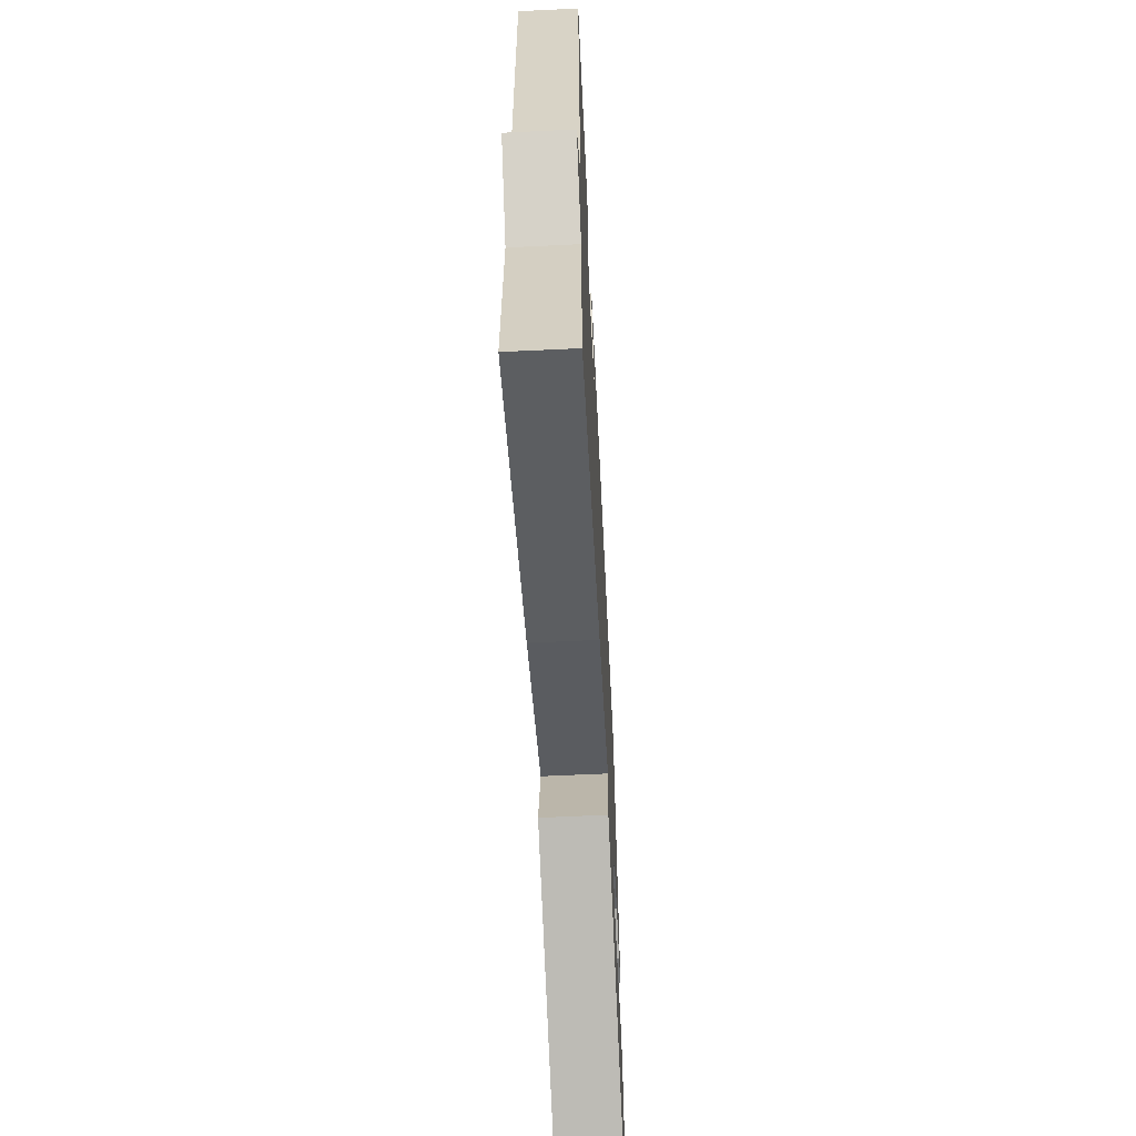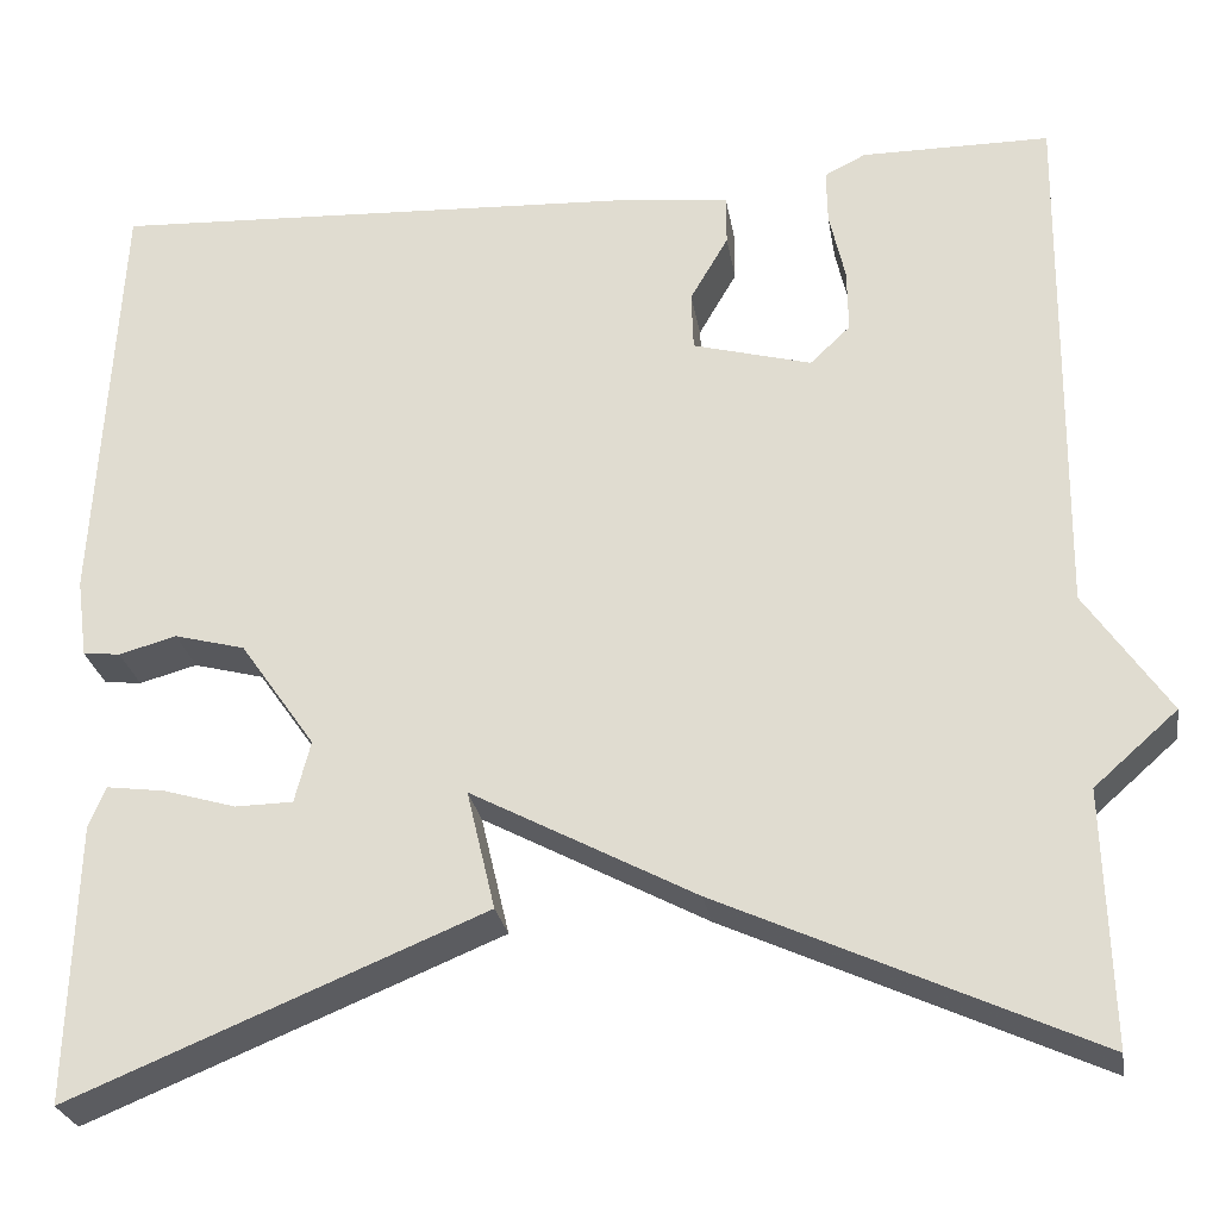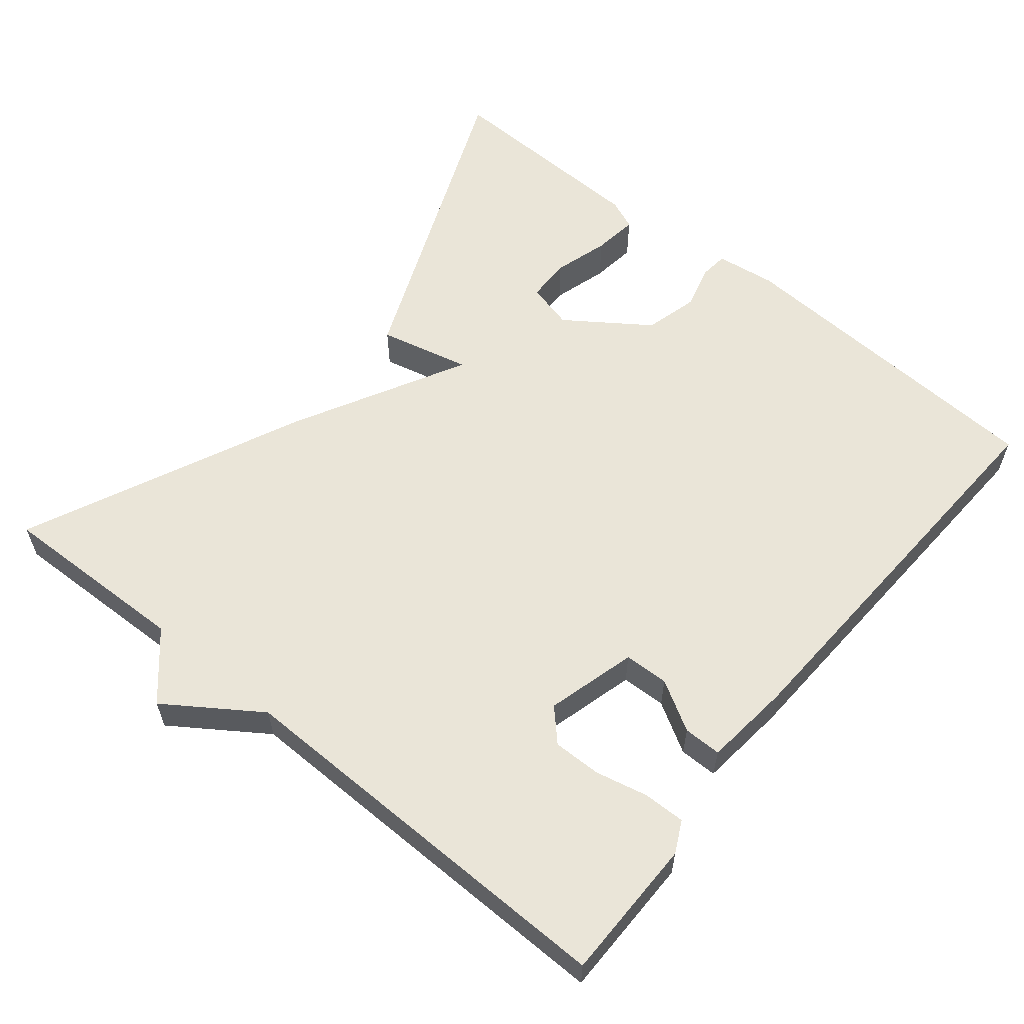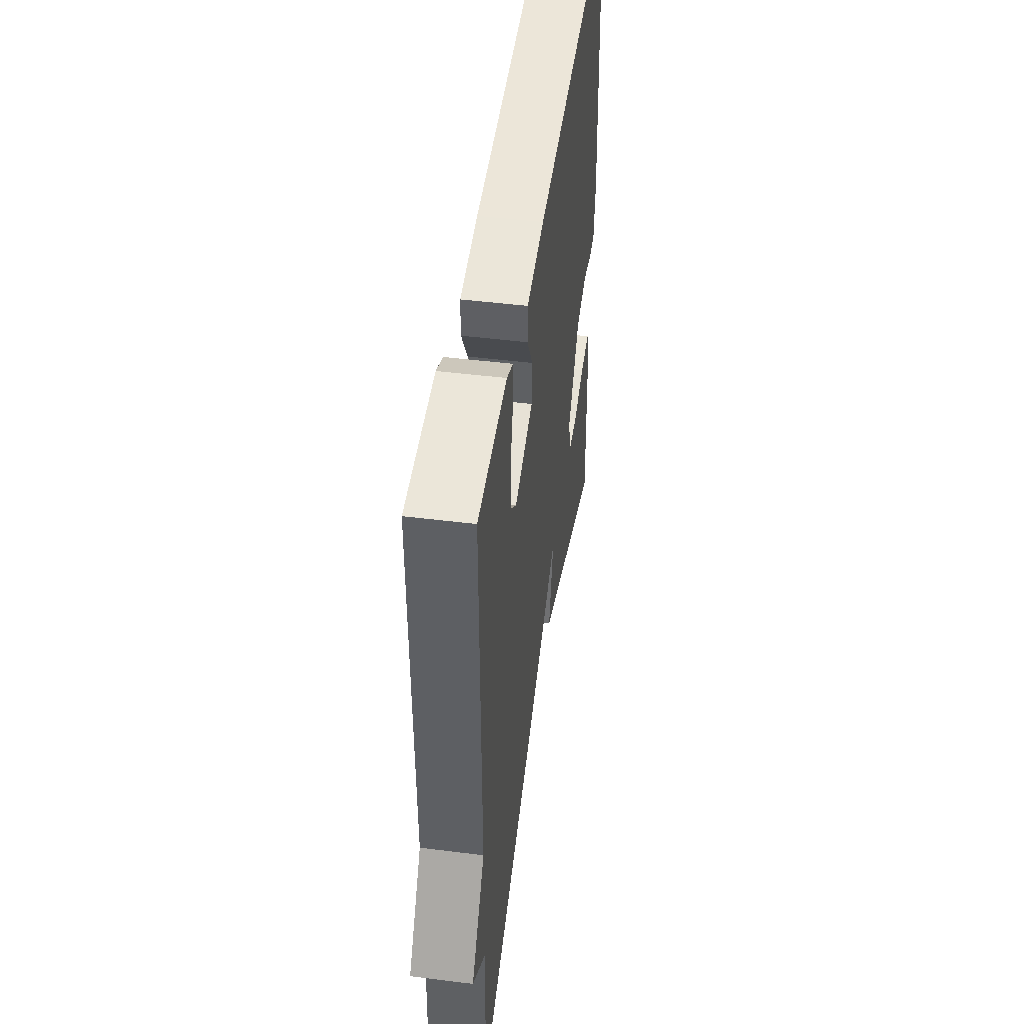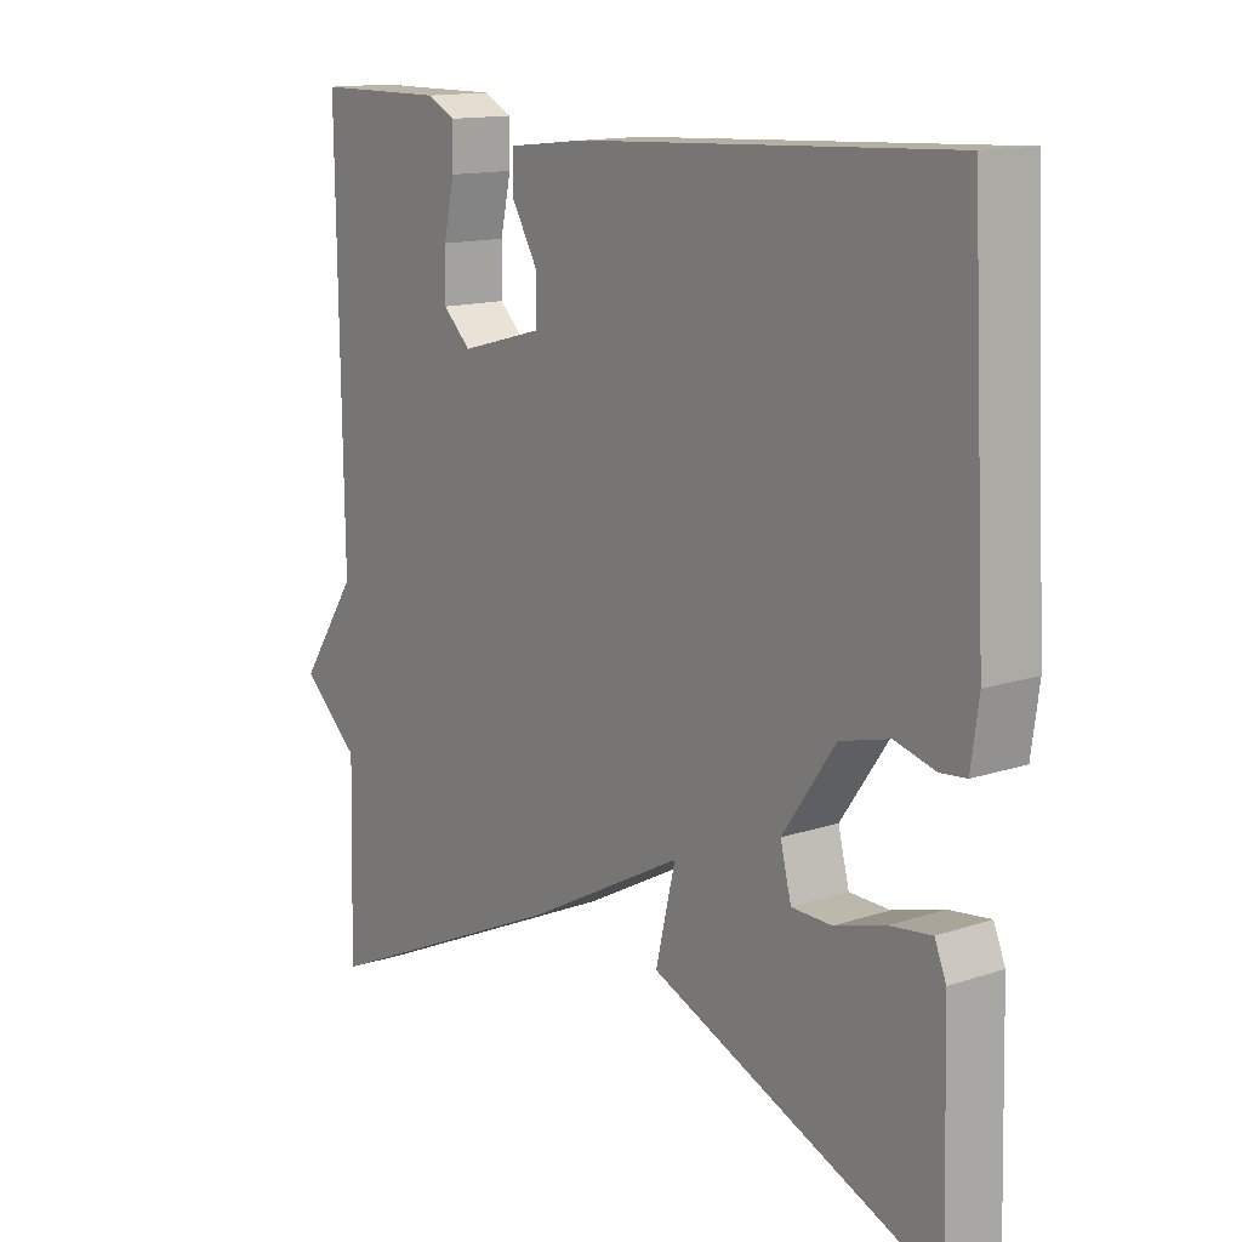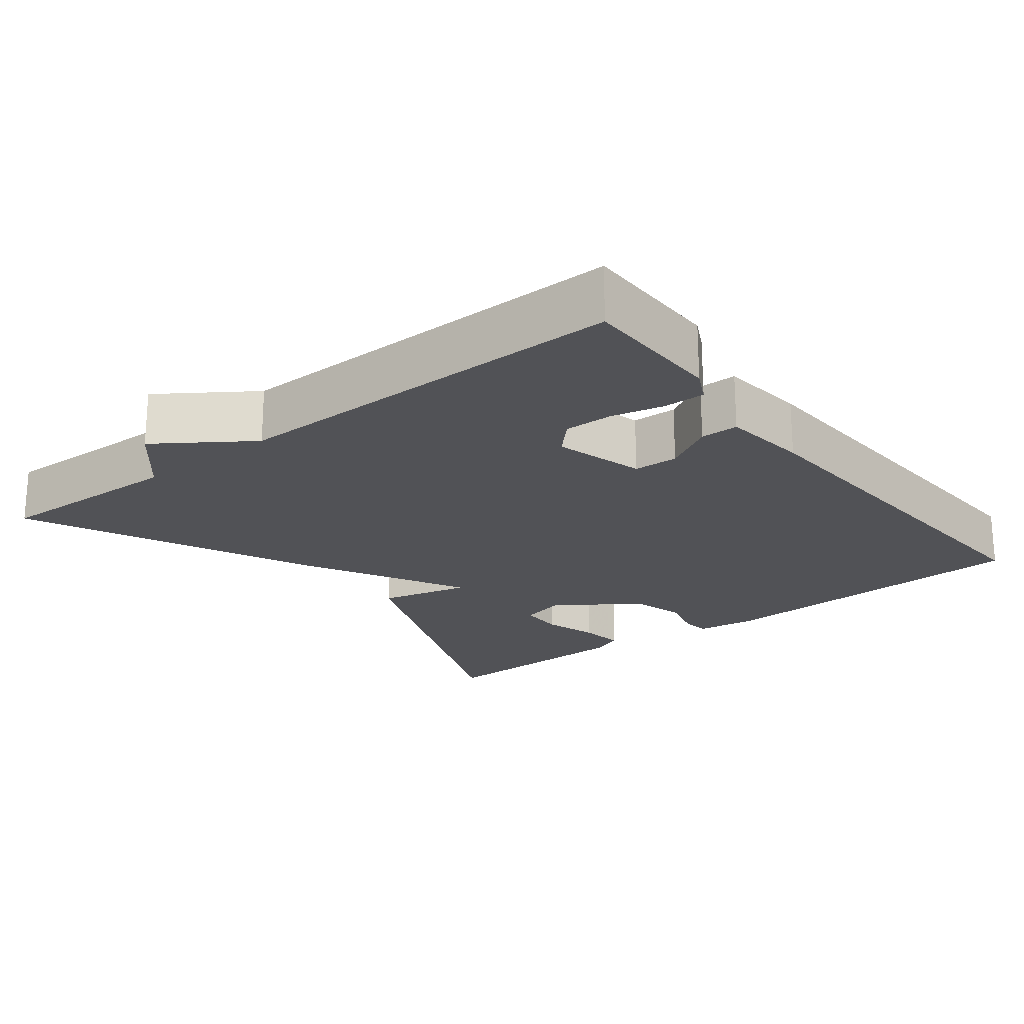
<metadata>
{"format":"obj","ext":"obj","renderer":"f3d","projection":"perspective","resolution":1024,"background":"white","views":[{"elev":-62.0,"azim":-87.2,"up":"+Z"},{"elev":-26.6,"azim":-170.6,"up":"+Z"},{"elev":59.2,"azim":-50.8,"up":"+Y"},{"elev":47.5,"azim":-81.9,"up":"+Z"},{"elev":14.0,"azim":53.5,"up":"+Z"},{"elev":-21.2,"azim":-52.1,"up":"+Y"}]}
</metadata>
<code>
v -0.5 0.07 -0.5
v -0.493 0.07 -0.242
v -0.578 0.07 -0.167
v -0.493 0.07 -0.042
v -0.5 0.07 0.5
v -0.308 0.07 0.501
v -0.266 0.07 0.48
v -0.267 0.07 0.424
v -0.283 0.07 0.353
v -0.284 0.07 0.288
v -0.243 0.07 0.249
v -0.122 0.07 0.282
v -0.12 0.07 0.342
v -0.159 0.07 0.409
v -0.159 0.07 0.46
v -0.042 0.07 0.473
v 0.5 0.07 0.5
v 0.523 0.07 0.058
v 0.512 0.07 -0.023
v 0.474 0.07 -0.027
v 0.415 0.07 -0.011
v 0.343 0.07 -0.03
v 0.266 0.07 -0.14
v 0.282 0.07 -0.203
v 0.341 0.07 -0.204
v 0.415 0.07 -0.182
v 0.475 0.07 -0.174
v 0.492 0.07 -0.215
v 0.5 0.07 -0.5
v 0.078 0.07 -0.327
v 0.107 0.07 -0.205
v -0.122 0.07 -0.327
v -0.5 0 -0.5
v -0.493 0 -0.242
v -0.578 0 -0.167
v -0.493 0 -0.042
v -0.5 0 0.5
v -0.308 0 0.501
v -0.266 0 0.48
v -0.267 0 0.424
v -0.283 0 0.353
v -0.284 0 0.288
v -0.243 0 0.249
v -0.122 0 0.282
v -0.12 0 0.342
v -0.159 0 0.409
v -0.159 0 0.46
v -0.042 0 0.473
v 0.5 0 0.5
v 0.523 0 0.058
v 0.512 0 -0.023
v 0.474 0 -0.027
v 0.415 0 -0.011
v 0.343 0 -0.03
v 0.266 0 -0.14
v 0.282 0 -0.203
v 0.341 0 -0.204
v 0.415 0 -0.182
v 0.475 0 -0.174
v 0.492 0 -0.215
v 0.5 0 -0.5
v 0.078 0 -0.327
v 0.107 0 -0.205
v -0.122 0 -0.327
f 31 32 1 2
f 28 29 30 31
f 25 26 27 28
f 24 25 28 31
f 23 24 31
f 2 3 4
f 31 2 4
f 23 31 4
f 22 23 4
f 19 20 21
f 18 19 21
f 17 18 21
f 16 17 21
f 15 16 21
f 14 15 21
f 13 14 21
f 12 13 21 22
f 11 12 22 4
f 7 8 9
f 6 7 9
f 5 6 9
f 4 5 9
f 4 9 10
f 4 10 11
f 34 33 64 63
f 63 62 61 60
f 60 59 58 57
f 63 60 57 56
f 63 56 55
f 36 35 34
f 36 34 63
f 36 63 55
f 36 55 54
f 53 52 51
f 53 51 50
f 53 50 49
f 53 49 48
f 53 48 47
f 53 47 46
f 53 46 45
f 54 53 45 44
f 36 54 44 43
f 41 40 39
f 41 39 38
f 41 38 37
f 41 37 36
f 42 41 36
f 43 42 36
f 1 33 34 2
f 2 34 35 3
f 3 35 36 4
f 4 36 37 5
f 5 37 38 6
f 6 38 39 7
f 7 39 40 8
f 8 40 41 9
f 9 41 42 10
f 10 42 43 11
f 11 43 44 12
f 12 44 45 13
f 13 45 46 14
f 14 46 47 15
f 15 47 48 16
f 16 48 49 17
f 17 49 50 18
f 18 50 51 19
f 19 51 52 20
f 20 52 53 21
f 21 53 54 22
f 22 54 55 23
f 23 55 56 24
f 24 56 57 25
f 25 57 58 26
f 26 58 59 27
f 27 59 60 28
f 28 60 61 29
f 29 61 62 30
f 30 62 63 31
f 31 63 64 32
f 32 64 33 1

</code>
